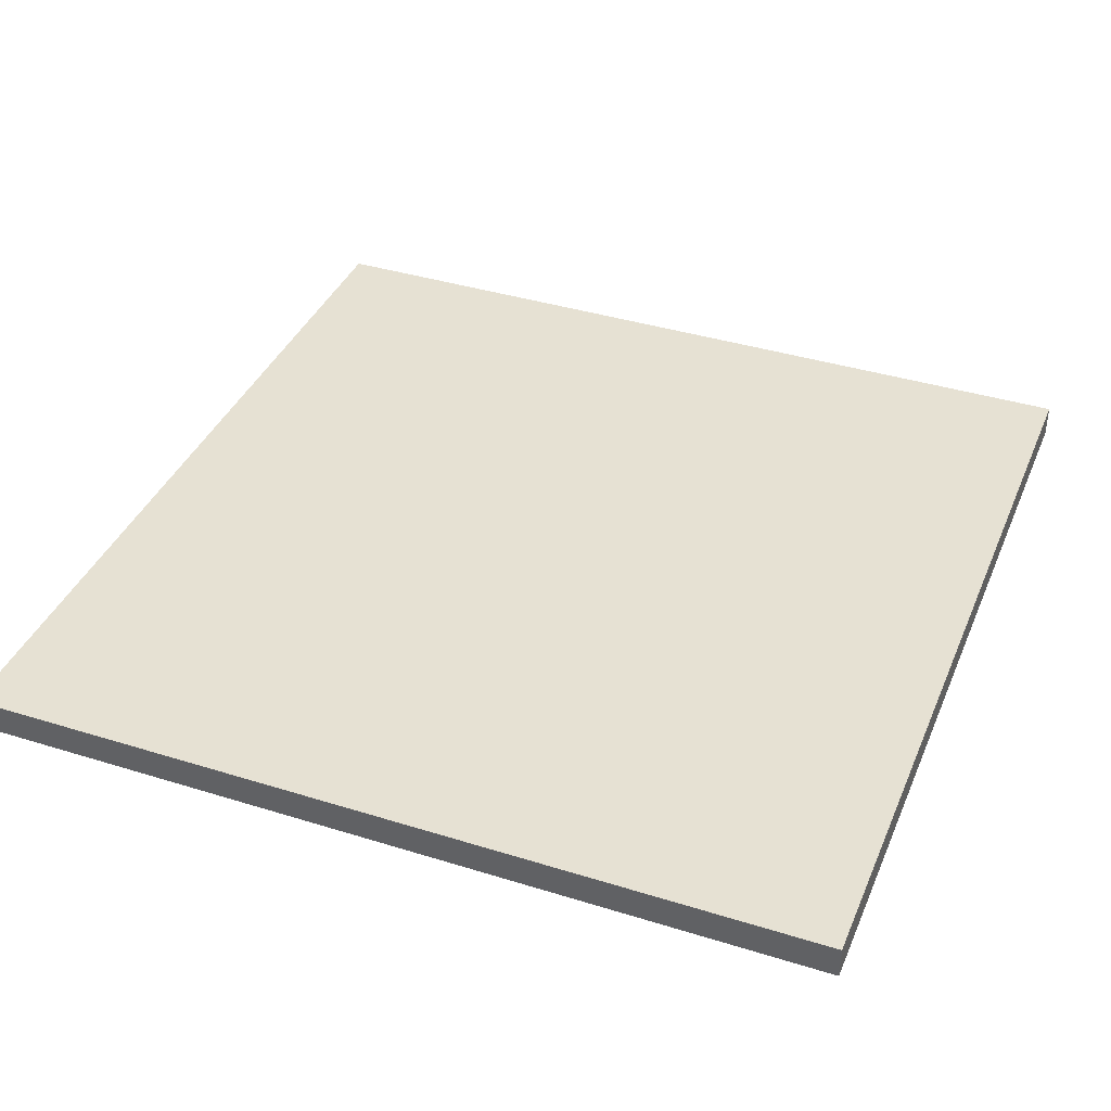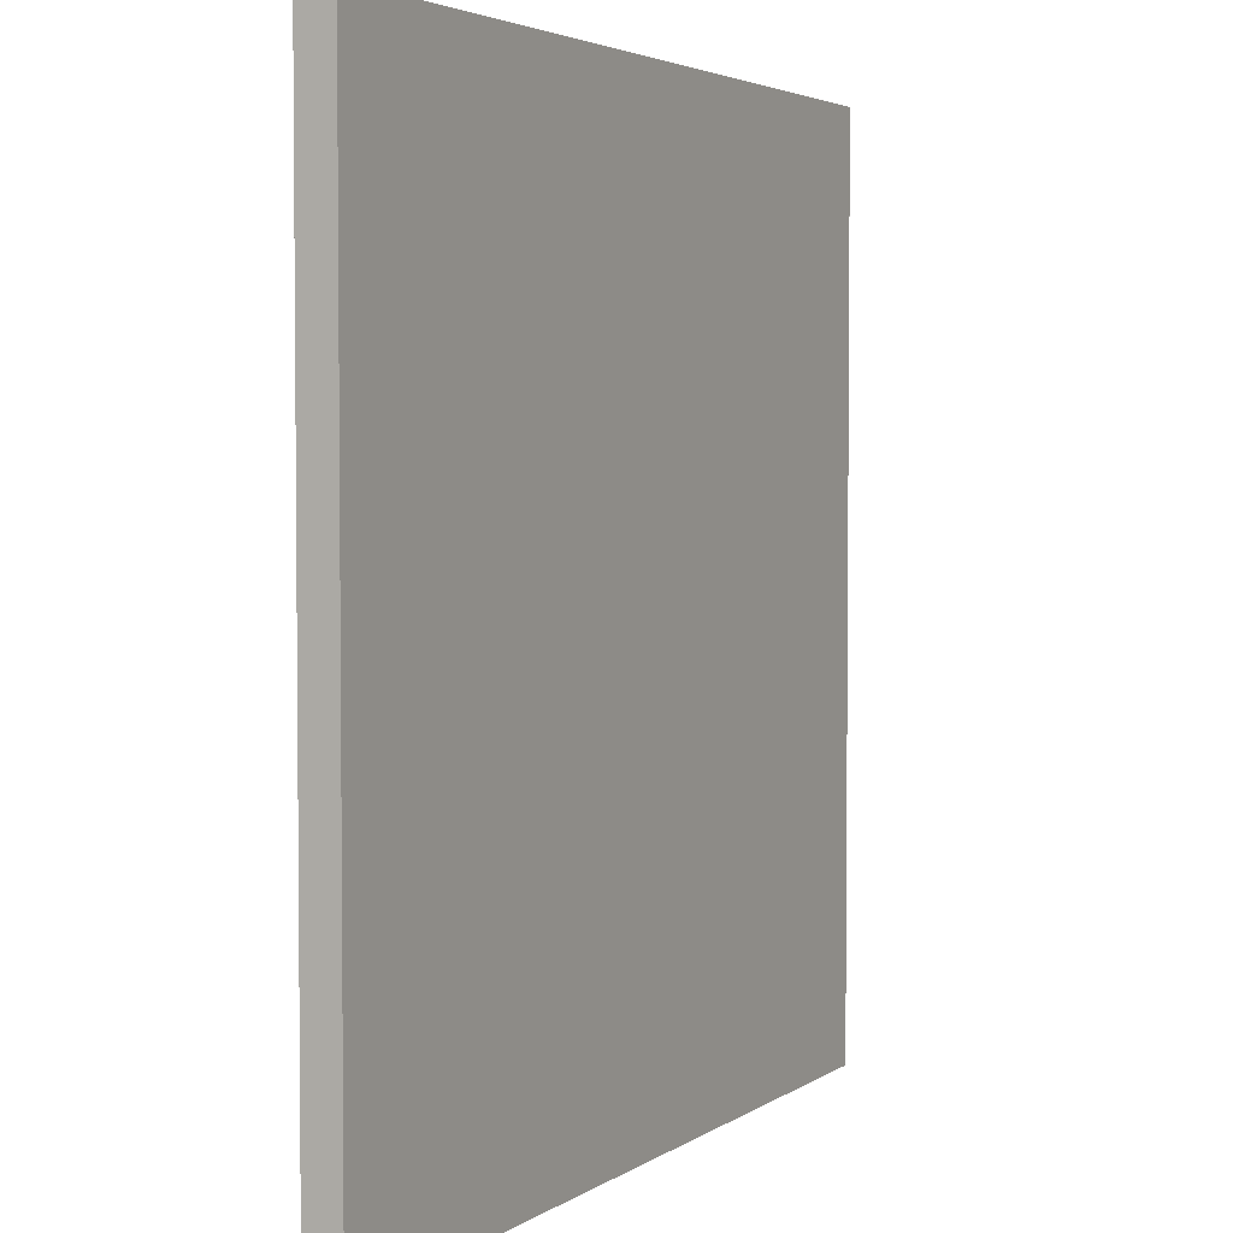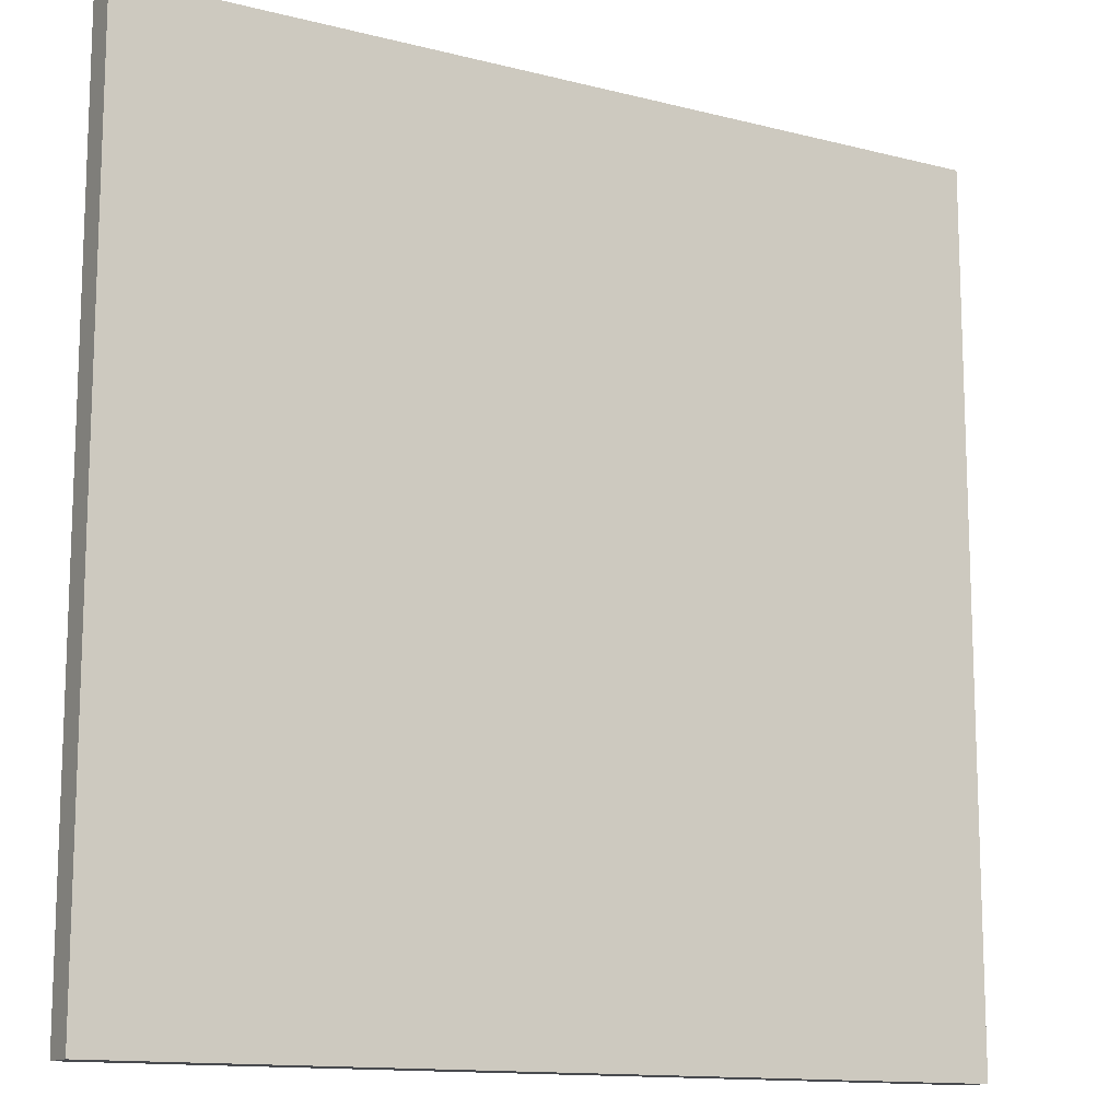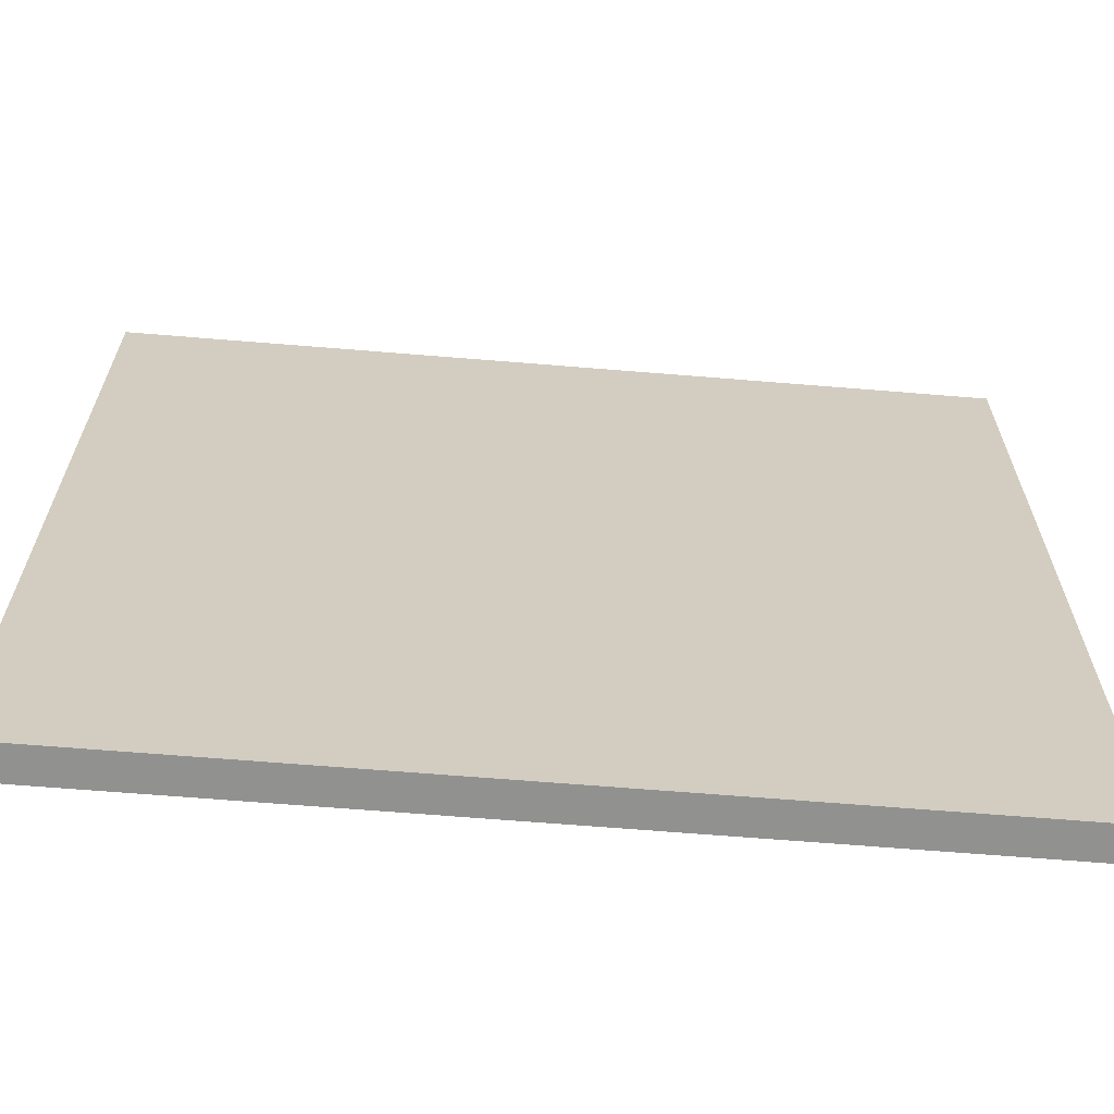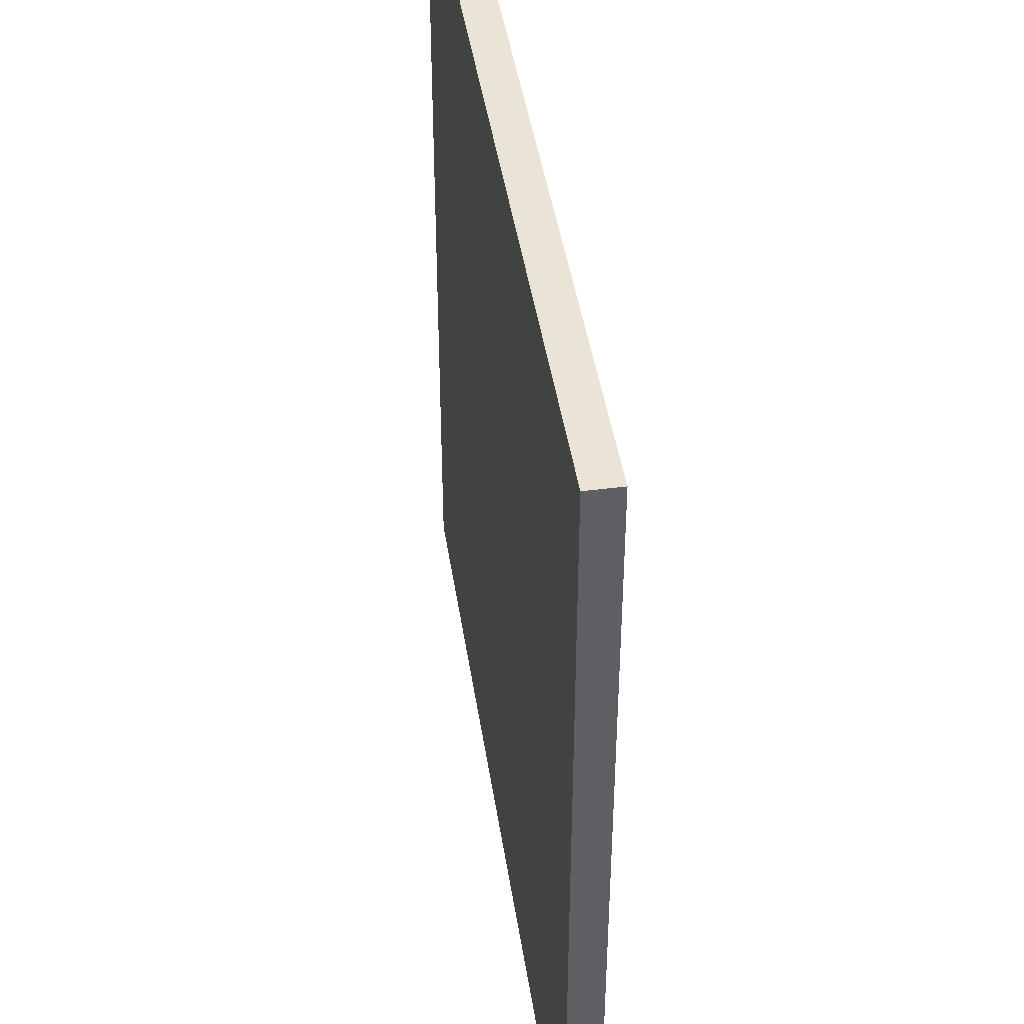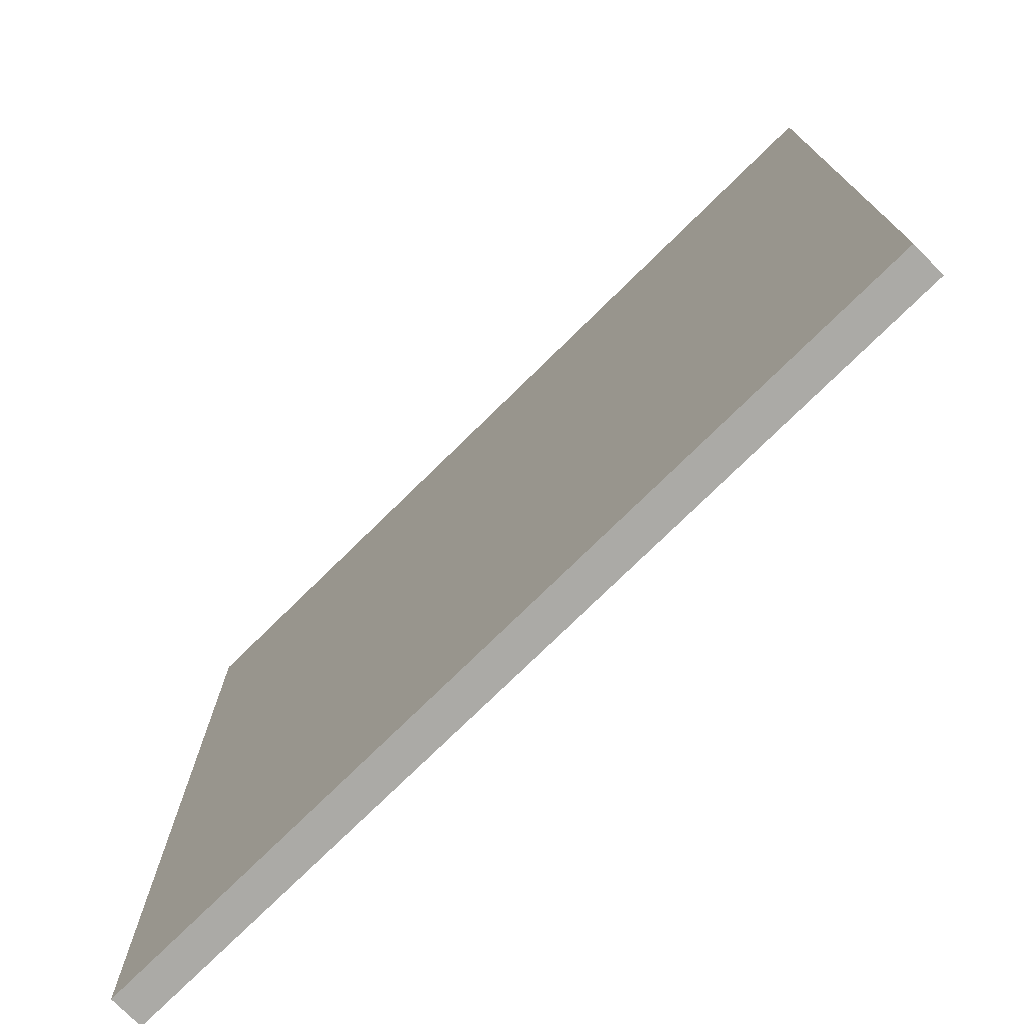
<metadata>
{"format":"obj","ext":"obj","renderer":"f3d","projection":"perspective","resolution":1024,"background":"white","views":[{"elev":38.7,"azim":111.4,"up":"+Y"},{"elev":3.5,"azim":-63.4,"up":"+Z"},{"elev":-13.1,"azim":149.7,"up":"+Z"},{"elev":-65.9,"azim":-4.7,"up":"+Z"},{"elev":43.8,"azim":81.5,"up":"+Z"},{"elev":-75.7,"azim":-135.5,"up":"+Z"}]}
</metadata>
<code>
o
v 1.3 0 1.3
v -1.3 0 1.3
v 1.3 0.1 1.3
v -1.3 0.1 1.3
v 1.3 0 -1.3
v -1.3 0 -1.3
v 1.3 0.1 -1.3
v -1.3 0.1 -1.3
v 1.3 0 1.3
v 1.3 0.1 1.3
v 1.3 0 -1.3
v 1.3 0.1 -1.3
v -1.3 0 1.3
v -1.3 0.1 1.3
v -1.3 0 -1.3
v -1.3 0.1 -1.3
v 1.3 0 1.3
v 1.3 0 -1.3
v 1.2 0 0.3
v 1.2 0 -0.3
v 1 0 0.5
v 1 0 0.3
v 1 0 -0.3
v 1 0 -0.6
v 0.8 0 0.5
v 0.8 0 0.4
v 0.7 0 0.6
v 0.7 0 0.4
v 0.7 0 -0.1
v 0.7 0 -0.3
v 0.6 0 0.7
v 0.6 0 0.6
v 0.6 0 -0.3
v 0.6 0 -0.4
v 0.4 0 0.7
v 0.4 0 0.6
v 0.3 0 0.6
v 0.3 0 0.4
v 0.3 0 -0.1
v 0.3 0 -0.4
v 0.2 0 0.5
v 0.2 0 0.4
v 0.1 0 -0.1
v 0.1 0 -0.4
v -0.2 0 -0.3
v -0.2 0 -0.4
v -0.2 0 -0.5
v -0.2 0 -0.6
v -0.3 0 -0.1
v -0.3 0 -0.3
v -0.3 0 -0.4
v -0.3 0 -0.5
v -0.4 0 0.5
v -0.4 0 0.4
v -0.4 0 -0.2
v -0.4 0 -0.4
v -0.5 0 0.6
v -0.5 0 0.4
v -0.6 0 0.7
v -0.6 0 0.6
v -0.8 0 0.7
v -0.8 0 0.6
v -0.9 0 0.6
v -0.9 0 0.4
v -1 0 0.5
v -1 0 0.4
v -1 0 -0.1
v -1 0 -0.2
v -1.1 0 0.5
v -1.1 0 -0.1
v -1.3 0 1.3
v -1.3 0 -1.3
v 1.3 0.1 1.3
v 1.3 0.1 -1.3
v 1.2 0.1 0.3
v 1.2 0.1 -0.3
v 1 0.1 0.5
v 1 0.1 0.3
v 1 0.1 -0.3
v 1 0.1 -0.6
v 0.8 0.1 0.5
v 0.8 0.1 0.4
v 0.7 0.1 0.6
v 0.7 0.1 0.4
v 0.7 0.1 -0.1
v 0.7 0.1 -0.3
v 0.6 0.1 0.7
v 0.6 0.1 0.6
v 0.6 0.1 -0.3
v 0.6 0.1 -0.4
v 0.4 0.1 0.7
v 0.4 0.1 0.6
v 0.3 0.1 0.6
v 0.3 0.1 0.4
v 0.3 0.1 -0.1
v 0.3 0.1 -0.4
v 0.2 0.1 0.5
v 0.2 0.1 0.4
v 0.1 0.1 -0.1
v 0.1 0.1 -0.4
v -0.2 0.1 -0.3
v -0.2 0.1 -0.4
v -0.2 0.1 -0.5
v -0.2 0.1 -0.6
v -0.3 0.1 -0.1
v -0.3 0.1 -0.3
v -0.3 0.1 -0.4
v -0.3 0.1 -0.5
v -0.4 0.1 0.5
v -0.4 0.1 0.4
v -0.4 0.1 -0.2
v -0.4 0.1 -0.4
v -0.5 0.1 0.6
v -0.5 0.1 0.4
v -0.6 0.1 0.7
v -0.6 0.1 0.6
v -0.8 0.1 0.7
v -0.8 0.1 0.6
v -0.9 0.1 0.6
v -0.9 0.1 0.4
v -1 0.1 0.5
v -1 0.1 0.4
v -1 0.1 -0.1
v -1 0.1 -0.2
v -1.1 0.1 0.5
v -1.1 0.1 -0.1
v -1.3 0.1 1.3
v -1.3 0.1 -1.3
f 3 2 1
f 4 2 3
f 5 6 7
f 7 6 8
f 11 10 9
f 12 10 11
f 13 14 15
f 15 14 16
f 19 18 17
f 20 18 19
f 21 19 17
f 22 20 19
f 22 19 21
f 23 18 20
f 23 20 22
f 24 18 23
f 25 22 21
f 25 21 17
f 25 24 23
f 25 23 22
f 26 24 25
f 27 25 17
f 27 26 25
f 28 24 26
f 28 26 27
f 29 24 28
f 30 24 29
f 31 27 17
f 32 28 27
f 32 27 31
f 32 29 28
f 33 24 30
f 33 30 29
f 34 24 33
f 35 31 17
f 35 32 31
f 36 29 32
f 36 32 35
f 37 36 35
f 37 29 36
f 38 29 37
f 39 34 33
f 39 29 38
f 39 33 29
f 40 24 34
f 40 34 39
f 41 38 37
f 42 39 38
f 42 38 41
f 42 40 39
f 43 42 41
f 43 40 42
f 44 24 40
f 44 40 43
f 45 44 43
f 46 24 44
f 46 44 45
f 47 24 46
f 48 18 24
f 48 24 47
f 49 43 41
f 49 45 43
f 50 47 46
f 50 45 49
f 50 46 45
f 51 47 50
f 52 48 47
f 52 47 51
f 53 49 41
f 53 41 37
f 53 51 50
f 53 50 49
f 54 51 53
f 55 51 54
f 56 52 51
f 56 51 55
f 57 37 35
f 57 53 37
f 57 54 53
f 58 55 54
f 58 54 57
f 59 35 17
f 59 57 35
f 60 58 57
f 60 57 59
f 61 59 17
f 61 60 59
f 62 58 60
f 62 60 61
f 63 62 61
f 63 58 62
f 64 55 58
f 64 58 63
f 65 64 63
f 66 55 64
f 66 64 65
f 67 55 66
f 68 56 55
f 68 55 67
f 69 67 66
f 69 65 63
f 69 66 65
f 70 68 67
f 70 67 69
f 71 63 61
f 71 61 17
f 71 70 69
f 71 69 63
f 72 48 52
f 72 70 71
f 72 68 70
f 72 52 56
f 72 18 48
f 72 56 68
f 73 74 75
f 75 74 76
f 73 75 77
f 75 76 78
f 77 75 78
f 76 74 79
f 78 76 79
f 79 74 80
f 77 78 81
f 73 77 81
f 79 80 81
f 78 79 81
f 81 80 82
f 73 81 83
f 81 82 83
f 82 80 84
f 83 82 84
f 84 80 85
f 85 80 86
f 73 83 87
f 83 84 88
f 87 83 88
f 84 85 88
f 86 80 89
f 85 86 89
f 89 80 90
f 73 87 91
f 87 88 91
f 88 85 92
f 91 88 92
f 91 92 93
f 92 85 93
f 93 85 94
f 89 90 95
f 94 85 95
f 85 89 95
f 90 80 96
f 95 90 96
f 93 94 97
f 94 95 98
f 97 94 98
f 95 96 98
f 97 98 99
f 98 96 99
f 96 80 100
f 99 96 100
f 99 100 101
f 100 80 102
f 101 100 102
f 102 80 103
f 80 74 104
f 103 80 104
f 97 99 105
f 99 101 105
f 102 103 106
f 105 101 106
f 101 102 106
f 106 103 107
f 103 104 108
f 107 103 108
f 97 105 109
f 93 97 109
f 106 107 109
f 105 106 109
f 109 107 110
f 110 107 111
f 107 108 112
f 111 107 112
f 91 93 113
f 93 109 113
f 109 110 113
f 110 111 114
f 113 110 114
f 73 91 115
f 91 113 115
f 113 114 116
f 115 113 116
f 73 115 117
f 115 116 117
f 116 114 118
f 117 116 118
f 117 118 119
f 118 114 119
f 114 111 120
f 119 114 120
f 119 120 121
f 120 111 122
f 121 120 122
f 122 111 123
f 111 112 124
f 123 111 124
f 122 123 125
f 119 121 125
f 121 122 125
f 123 124 126
f 125 123 126
f 117 119 127
f 73 117 127
f 125 126 127
f 119 125 127
f 108 104 128
f 127 126 128
f 126 124 128
f 112 108 128
f 104 74 128
f 124 112 128

</code>
